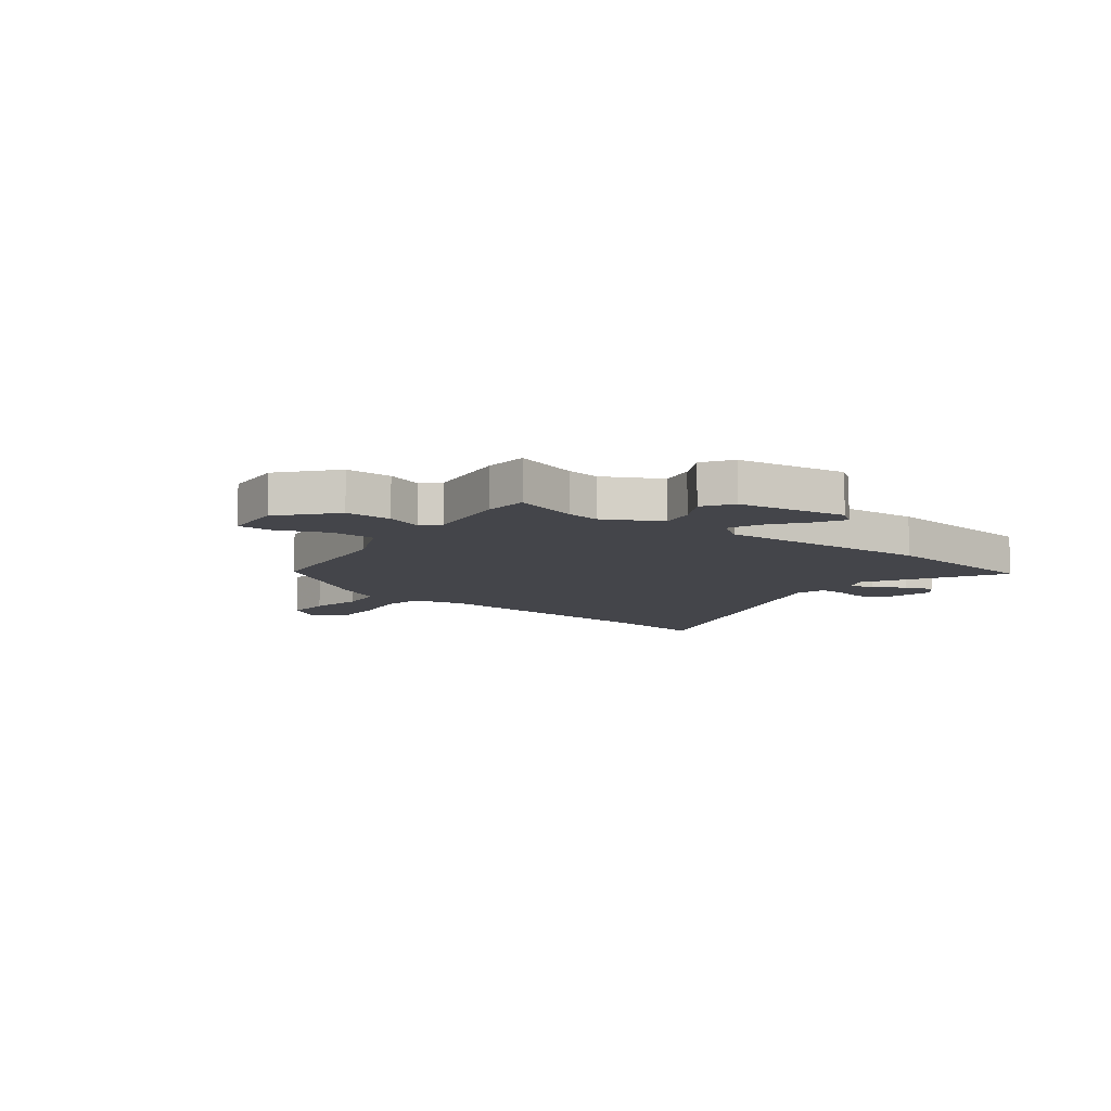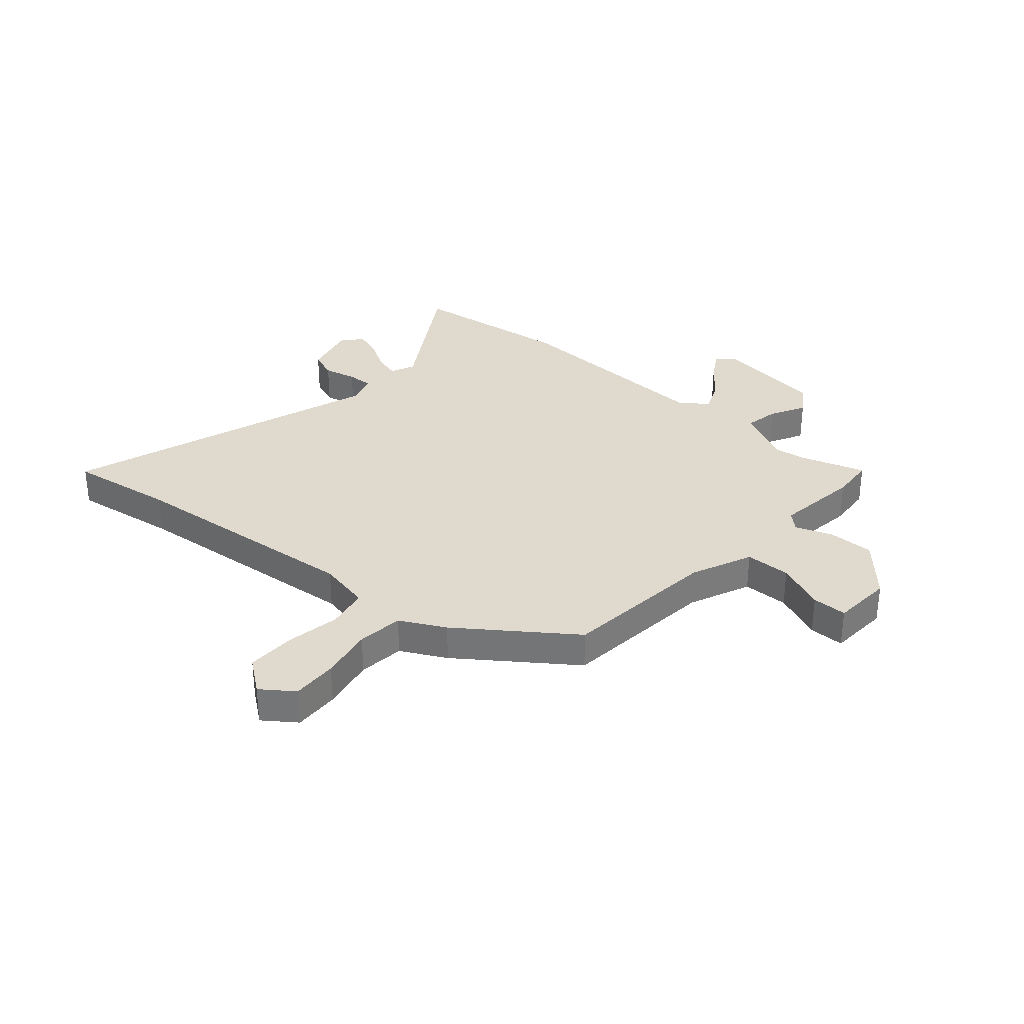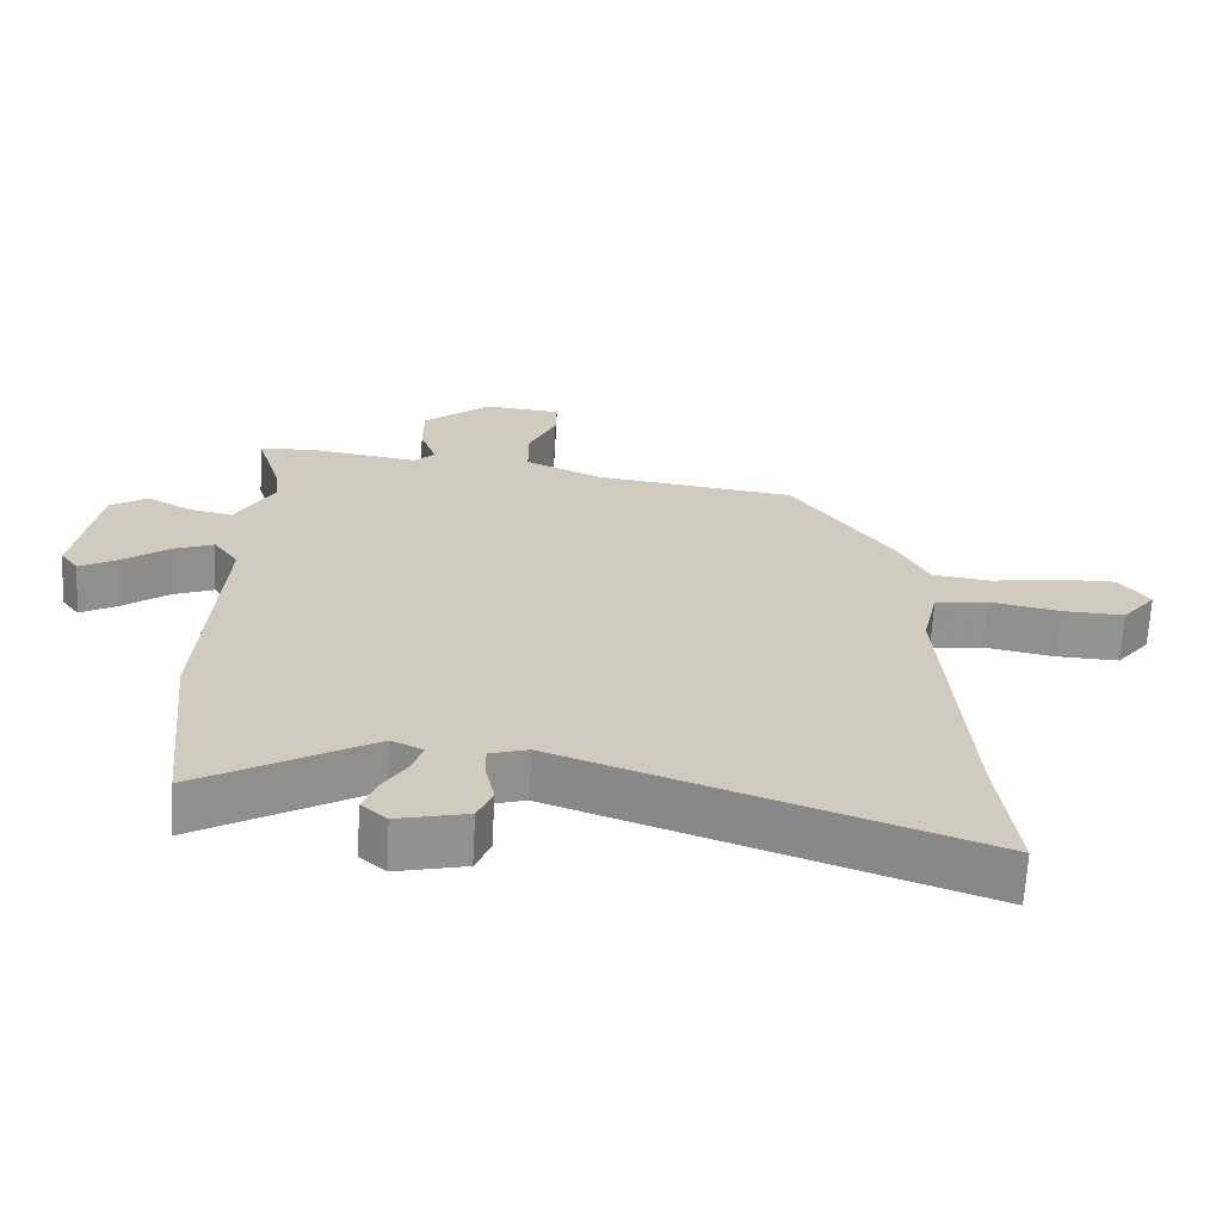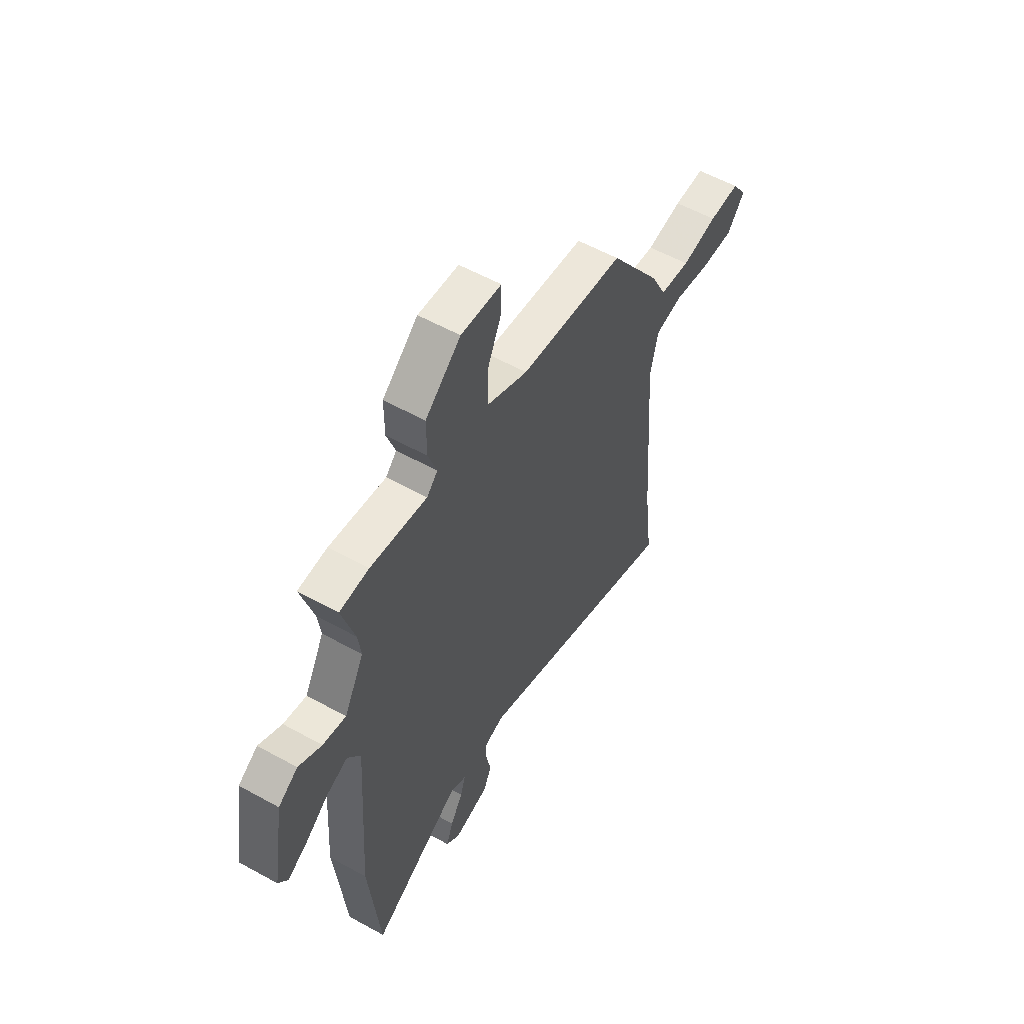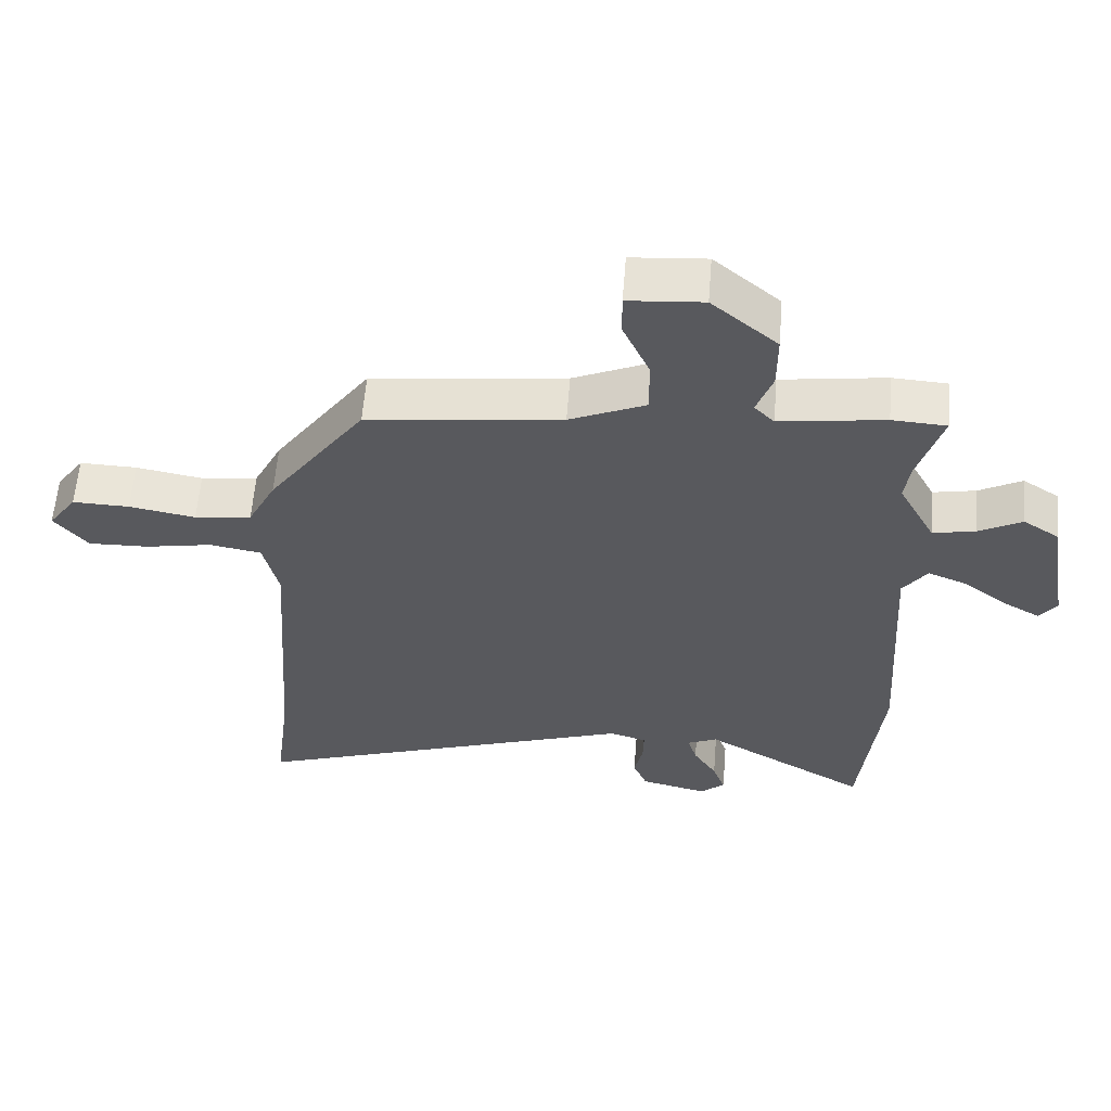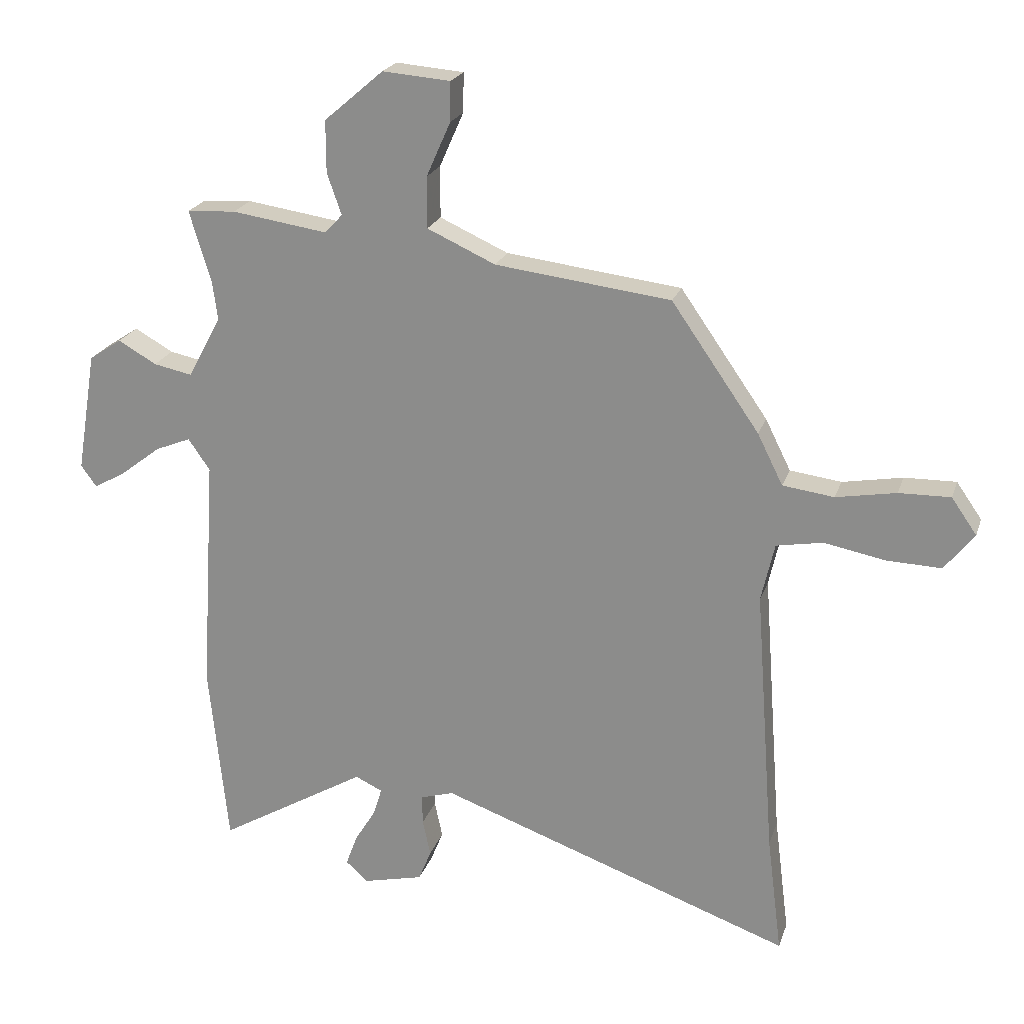
<metadata>
{"format":"obj","ext":"obj","renderer":"f3d","projection":"perspective","resolution":1024,"background":"white","views":[{"elev":-9.2,"azim":52.2,"up":"+Y"},{"elev":32.9,"azim":-50.0,"up":"+Y"},{"elev":-66.8,"azim":176.8,"up":"+Z"},{"elev":56.7,"azim":120.1,"up":"+Z"},{"elev":59.7,"azim":4.6,"up":"+Z"},{"elev":21.9,"azim":-163.9,"up":"+Z"}]}
</metadata>
<code>
v 0.508 0.07 0.527
v 0.472 0.07 0.407
v 0.464 0.07 0.345
v 0.519 0.07 0.242
v 0.583 0.07 0.255
v 0.647 0.07 0.291
v 0.701 0.07 0.255
v 0.734 0.07 0.055
v 0.708 0.07 0.019
v 0.654 0.07 0.05
v 0.588 0.07 0.101
v 0.529 0.07 0.125
v 0.493 0.07 0.073
v 0.518 0.07 -0.323
v 0.487 0.07 -0.628
v 0.24 0.07 -0.482
v 0.195 0.07 -0.503
v 0.209 0.07 -0.549
v 0.244 0.07 -0.606
v 0.263 0.07 -0.658
v 0.226 0.07 -0.691
v 0.126 0.07 -0.667
v 0.105 0.07 -0.615
v 0.118 0.07 -0.554
v 0.119 0.07 -0.505
v 0.064 0.07 -0.488
v -0.525 0.07 -0.697
v -0.5 0.07 -0.499
v -0.467 0.07 -0.051
v -0.489 0.07 0.046
v -0.566 0.07 0.06
v -0.666 0.07 0.041
v -0.757 0.07 0.038
v -0.806 0.07 0.1
v -0.764 0.07 0.16
v -0.679 0.07 0.158
v -0.58 0.07 0.14
v -0.495 0.07 0.151
v -0.453 0.07 0.235
v -0.308 0.07 0.443
v -0.018 0.07 0.478
v 0.095 0.07 0.529
v 0.095 0.07 0.614
v 0.055 0.07 0.704
v 0.054 0.07 0.769
v 0.166 0.07 0.778
v 0.264 0.07 0.694
v 0.264 0.07 0.608
v 0.24 0.07 0.54
v 0.27 0.07 0.509
v 0.427 0.07 0.532
v 0.508 0 0.527
v 0.472 0 0.407
v 0.464 0 0.345
v 0.519 0 0.242
v 0.583 0 0.255
v 0.647 0 0.291
v 0.701 0 0.255
v 0.734 0 0.055
v 0.708 0 0.019
v 0.654 0 0.05
v 0.588 0 0.101
v 0.529 0 0.125
v 0.493 0 0.073
v 0.518 0 -0.323
v 0.487 0 -0.628
v 0.24 0 -0.482
v 0.195 0 -0.503
v 0.209 0 -0.549
v 0.244 0 -0.606
v 0.263 0 -0.658
v 0.226 0 -0.691
v 0.126 0 -0.667
v 0.105 0 -0.615
v 0.118 0 -0.554
v 0.119 0 -0.505
v 0.064 0 -0.488
v -0.525 0 -0.697
v -0.5 0 -0.499
v -0.467 0 -0.051
v -0.489 0 0.046
v -0.566 0 0.06
v -0.666 0 0.041
v -0.757 0 0.038
v -0.806 0 0.1
v -0.764 0 0.16
v -0.679 0 0.158
v -0.58 0 0.14
v -0.495 0 0.151
v -0.453 0 0.235
v -0.308 0 0.443
v -0.018 0 0.478
v 0.095 0 0.529
v 0.095 0 0.614
v 0.055 0 0.704
v 0.054 0 0.769
v 0.166 0 0.778
v 0.264 0 0.694
v 0.264 0 0.608
v 0.24 0 0.54
v 0.27 0 0.509
v 0.427 0 0.532
f 50 51 1 2
f 46 47 48 49
f 44 45 46 49
f 43 44 49 50
f 42 43 50
f 41 42 50 2
f 38 39 40 41
f 34 35 36 37
f 34 37 38
f 31 32 33 34
f 31 34 38
f 30 31 38 41
f 26 27 28
f 26 28 29
f 25 26 29 30
f 21 22 23 24
f 21 24 25
f 18 19 20 21
f 17 18 21 25
f 16 17 25 30
f 13 14 15 16
f 8 9 10 11
f 8 11 12
f 5 6 7 8
f 4 5 8 12
f 3 4 12 13
f 41 2 3
f 16 30 41
f 3 13 16 41
f 53 52 102 101
f 100 99 98 97
f 100 97 96 95
f 101 100 95 94
f 101 94 93
f 53 101 93 92
f 92 91 90 89
f 88 87 86 85
f 89 88 85
f 85 84 83 82
f 89 85 82
f 92 89 82 81
f 79 78 77
f 80 79 77
f 81 80 77 76
f 75 74 73 72
f 76 75 72
f 72 71 70 69
f 76 72 69 68
f 81 76 68 67
f 67 66 65 64
f 62 61 60 59
f 63 62 59
f 59 58 57 56
f 63 59 56 55
f 64 63 55 54
f 54 53 92
f 92 81 67
f 92 67 64 54
f 1 52 53 2
f 2 53 54 3
f 3 54 55 4
f 4 55 56 5
f 5 56 57 6
f 6 57 58 7
f 7 58 59 8
f 8 59 60 9
f 9 60 61 10
f 10 61 62 11
f 11 62 63 12
f 12 63 64 13
f 13 64 65 14
f 14 65 66 15
f 15 66 67 16
f 16 67 68 17
f 17 68 69 18
f 18 69 70 19
f 19 70 71 20
f 20 71 72 21
f 21 72 73 22
f 22 73 74 23
f 23 74 75 24
f 24 75 76 25
f 25 76 77 26
f 26 77 78 27
f 27 78 79 28
f 28 79 80 29
f 29 80 81 30
f 30 81 82 31
f 31 82 83 32
f 32 83 84 33
f 33 84 85 34
f 34 85 86 35
f 35 86 87 36
f 36 87 88 37
f 37 88 89 38
f 38 89 90 39
f 39 90 91 40
f 40 91 92 41
f 41 92 93 42
f 42 93 94 43
f 43 94 95 44
f 44 95 96 45
f 45 96 97 46
f 46 97 98 47
f 47 98 99 48
f 48 99 100 49
f 49 100 101 50
f 50 101 102 51
f 51 102 52 1

</code>
